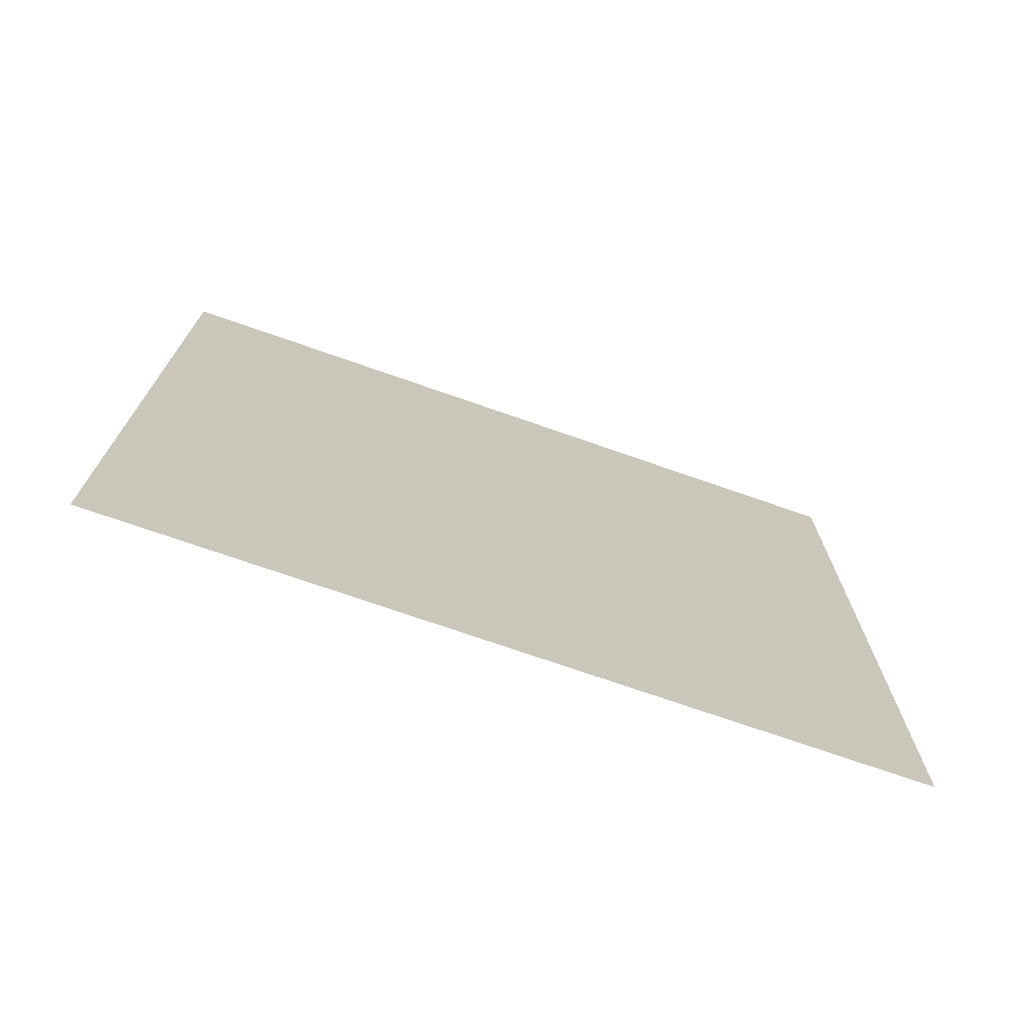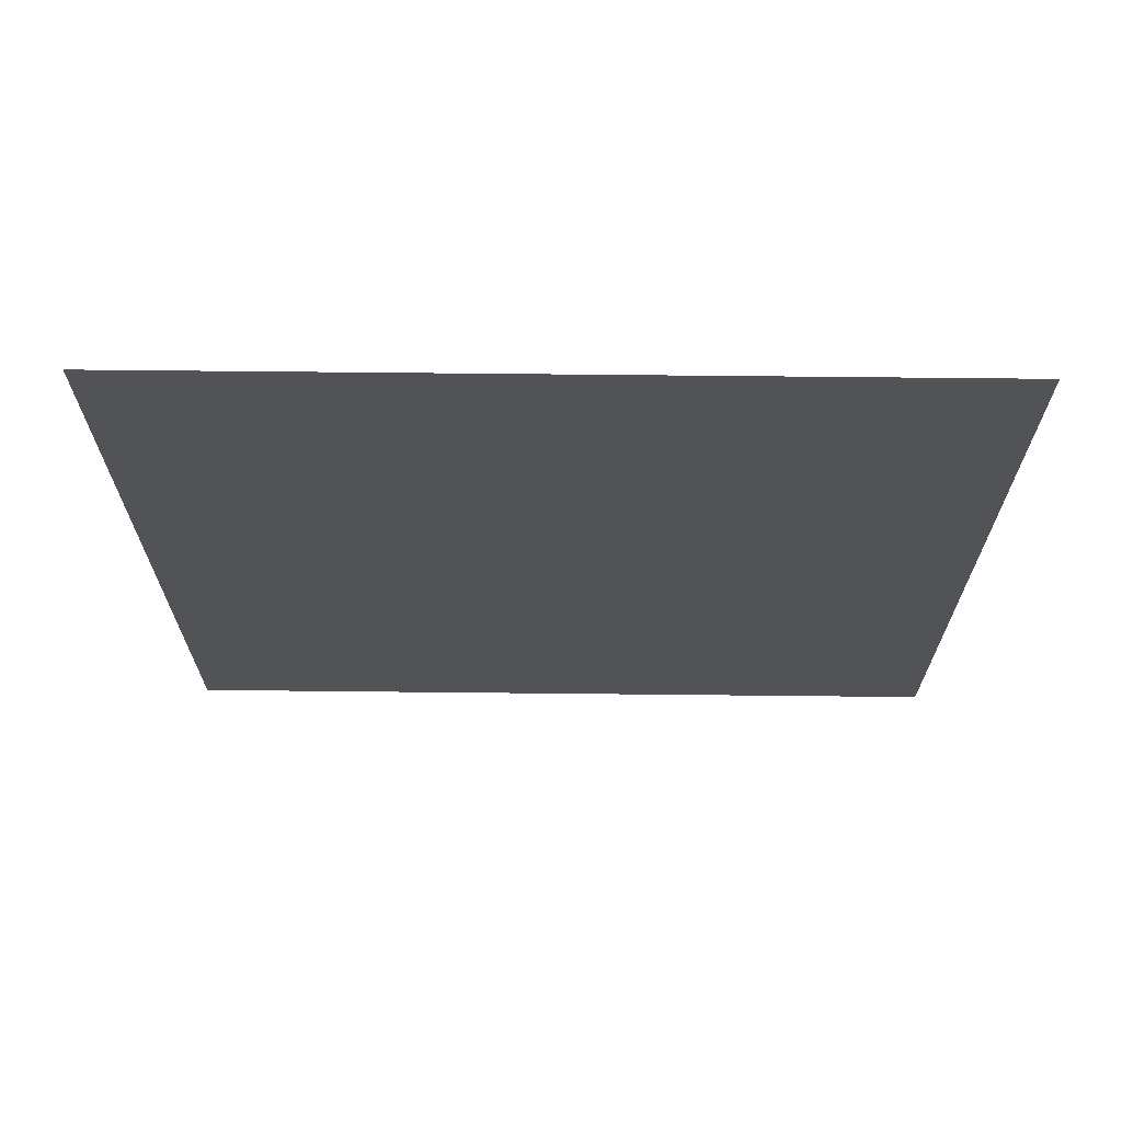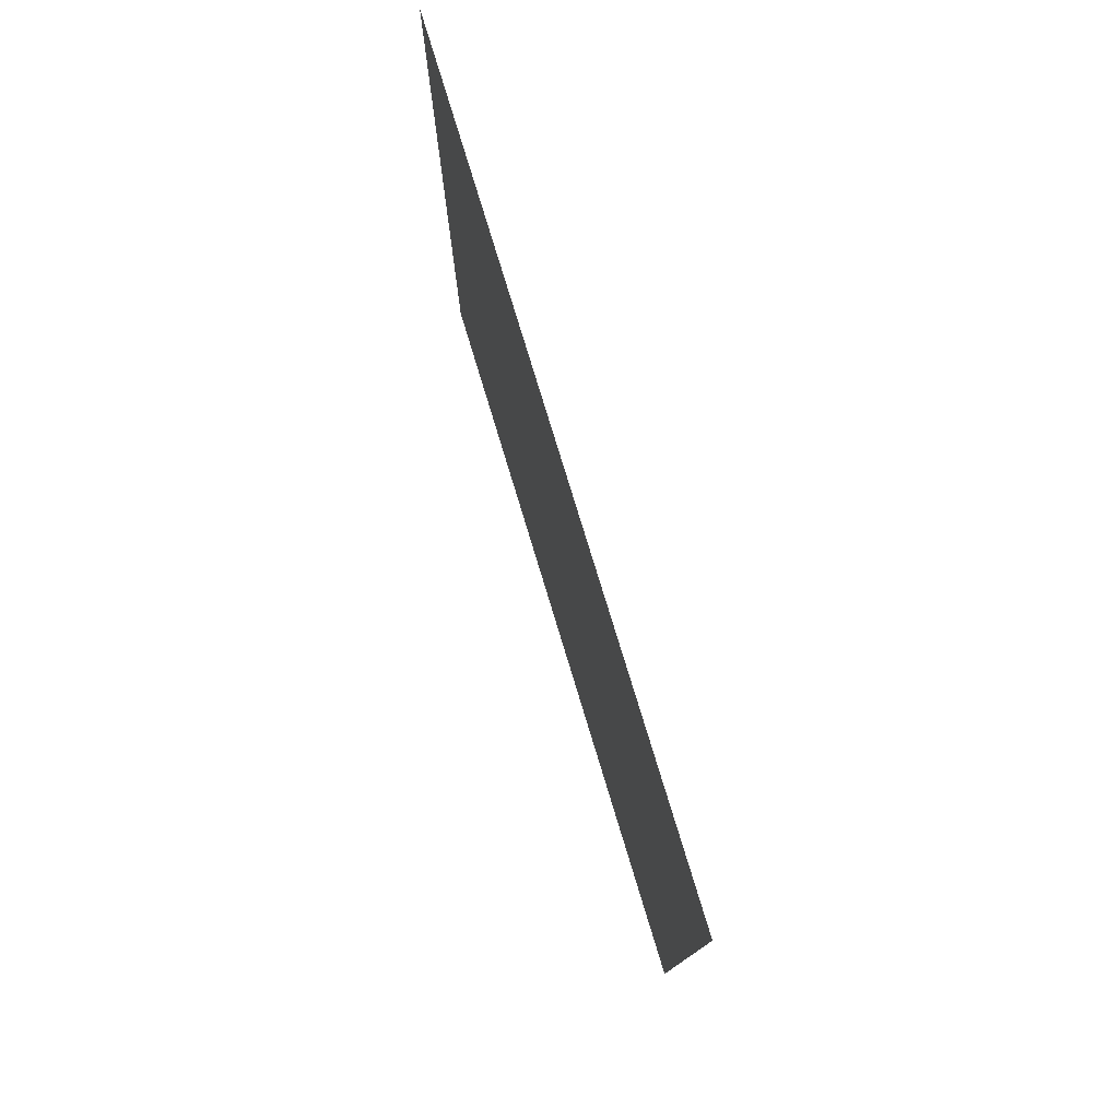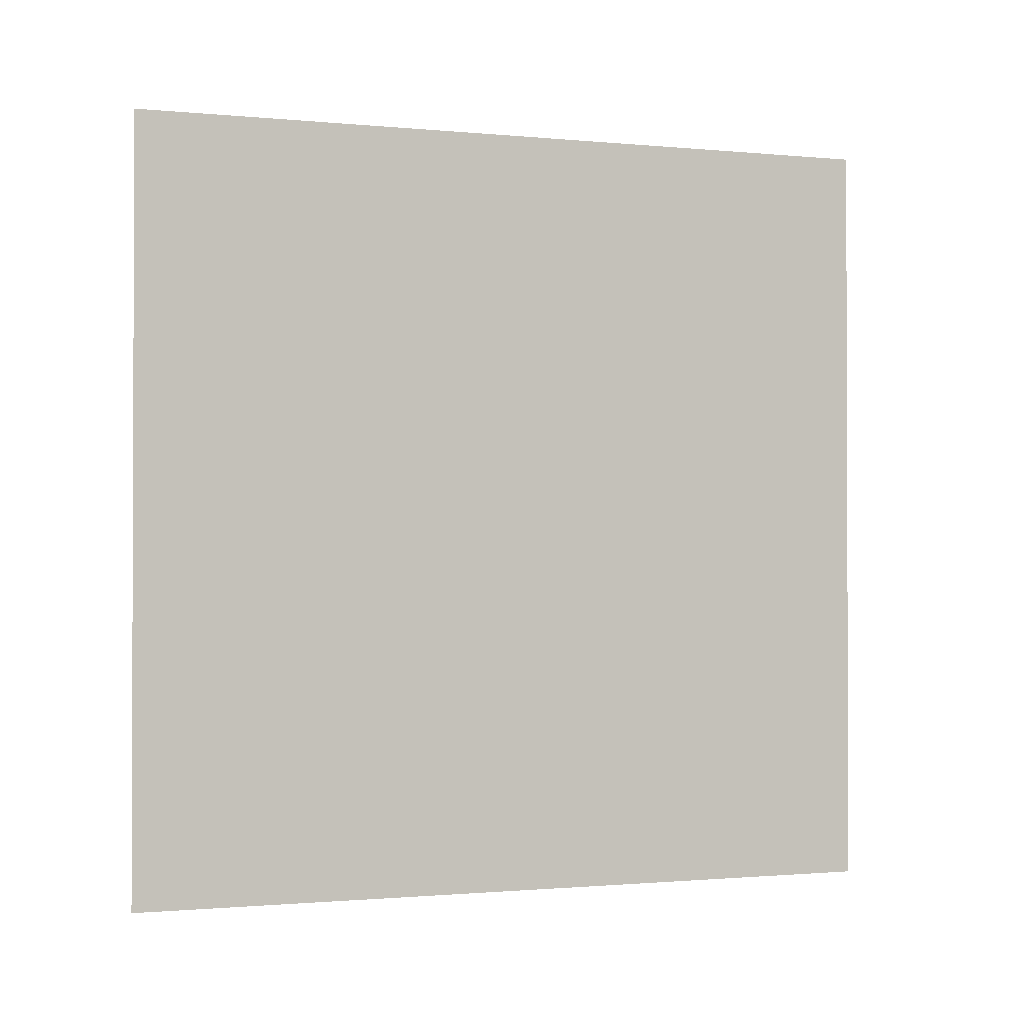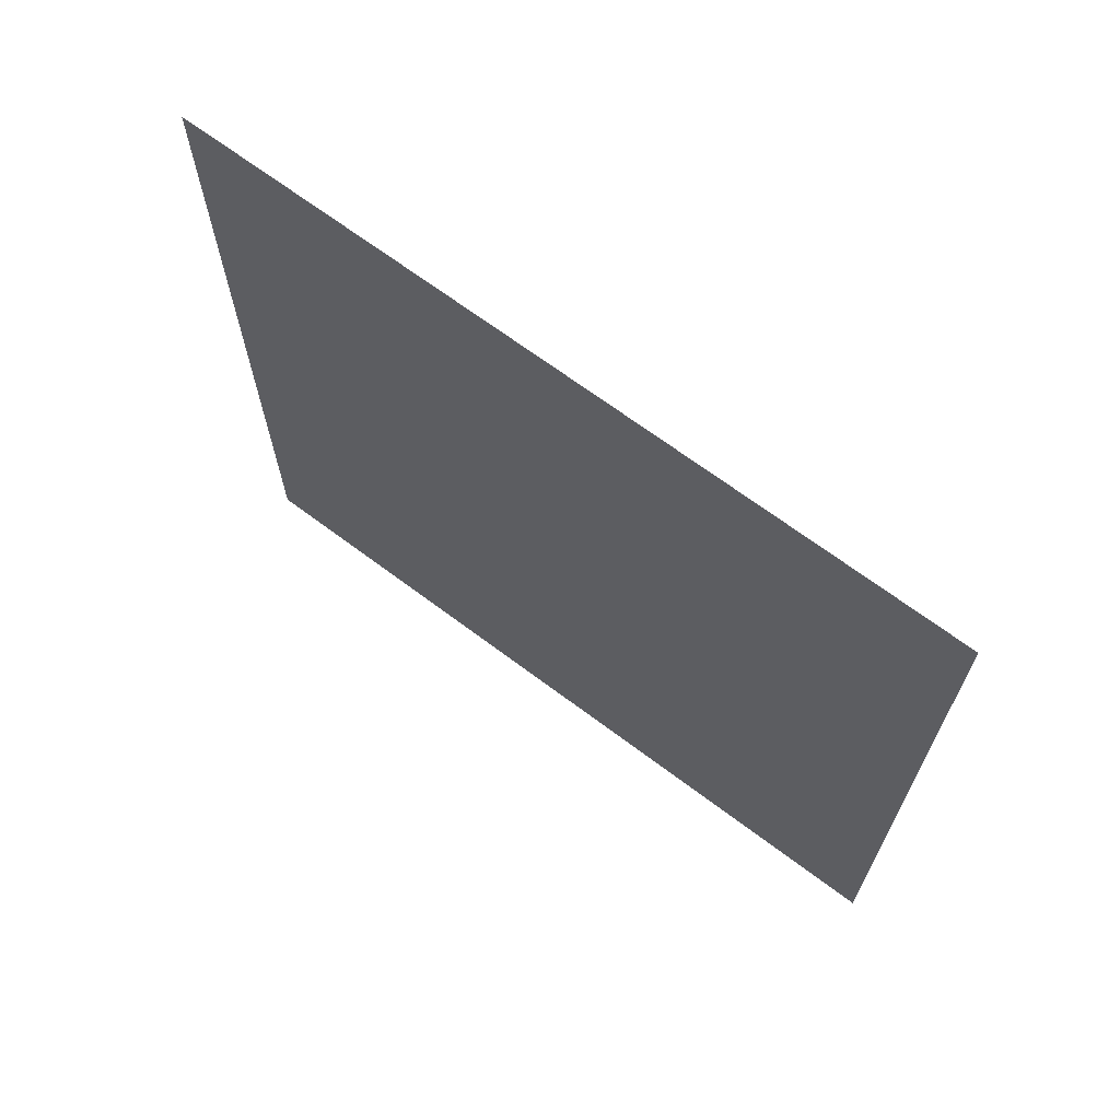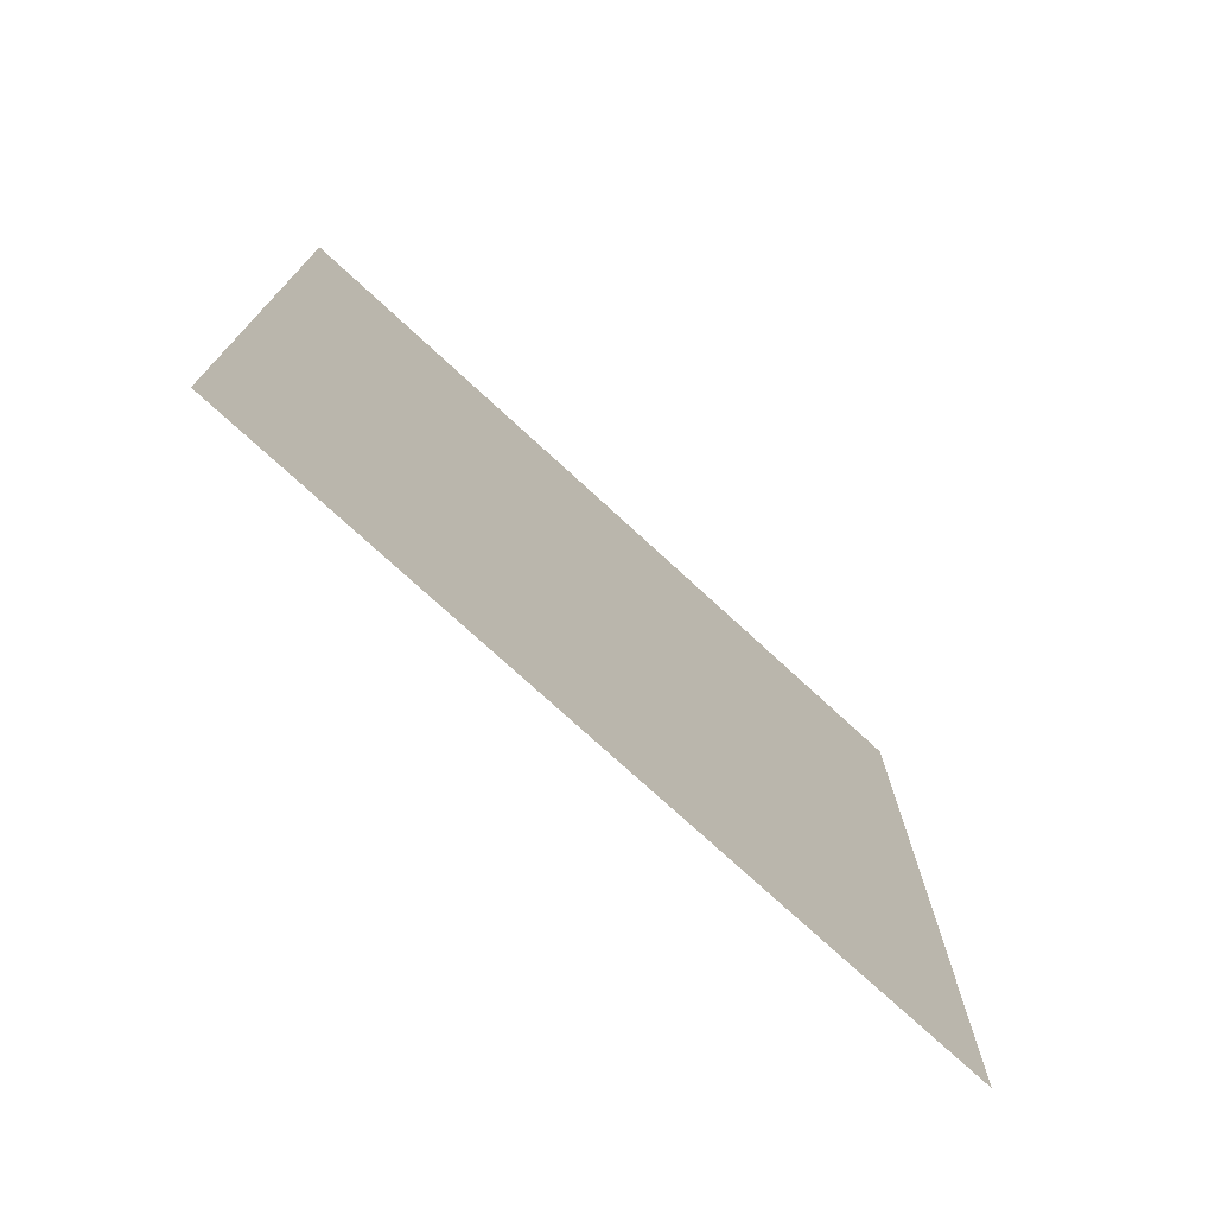
<metadata>
{"format":"obj","ext":"obj","renderer":"f3d","projection":"perspective","resolution":1024,"background":"white","views":[{"elev":-72.6,"azim":-109.3,"up":"+Y"},{"elev":68.0,"azim":-89.4,"up":"+Y"},{"elev":77.8,"azim":163.1,"up":"+Y"},{"elev":-1.1,"azim":-109.6,"up":"+Y"},{"elev":67.7,"azim":-53.0,"up":"+Y"},{"elev":-74.6,"azim":-132.7,"up":"+Z"}]}
</metadata>
<code>
o Wall
v -1.5 3 1.5
v -1.5 0 1.5
v -1.5 3 -1.5
v -1.5 0 -1.5
f 1 2 4 3

</code>
